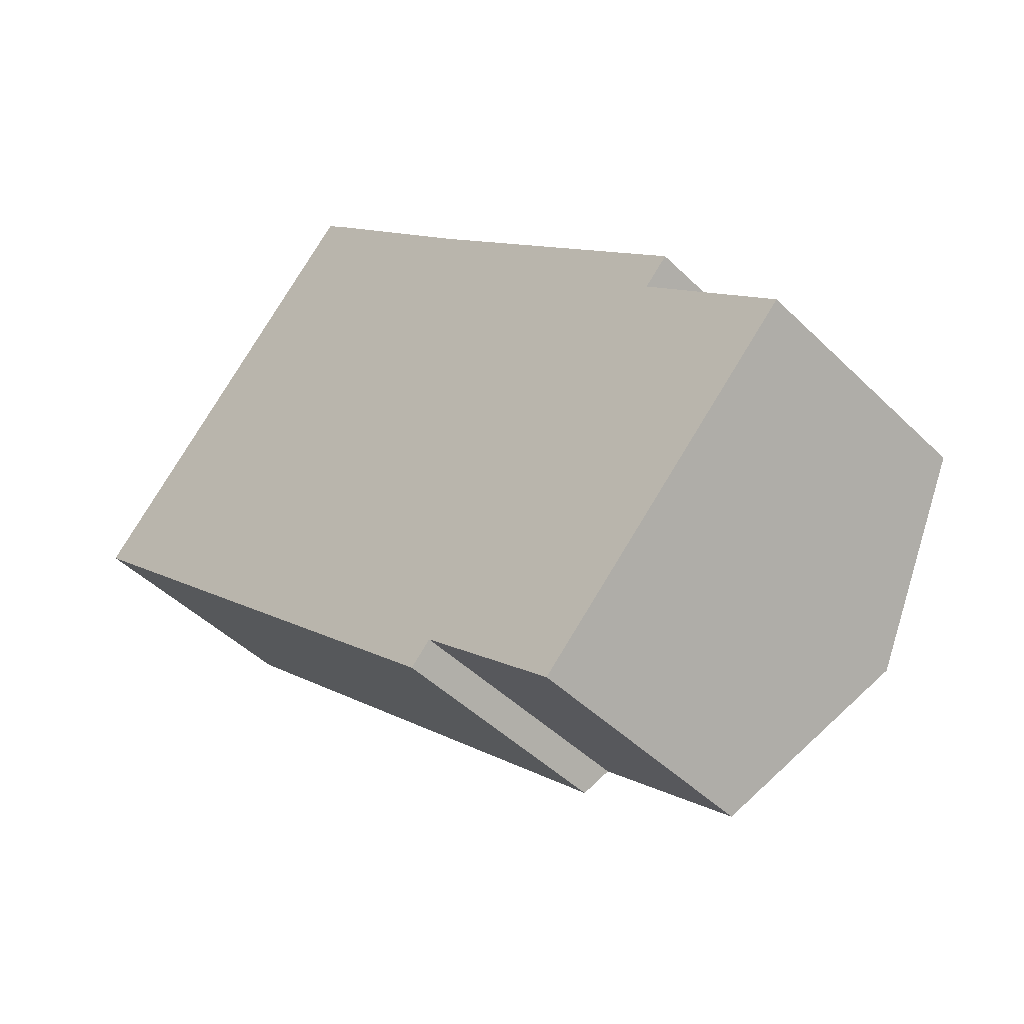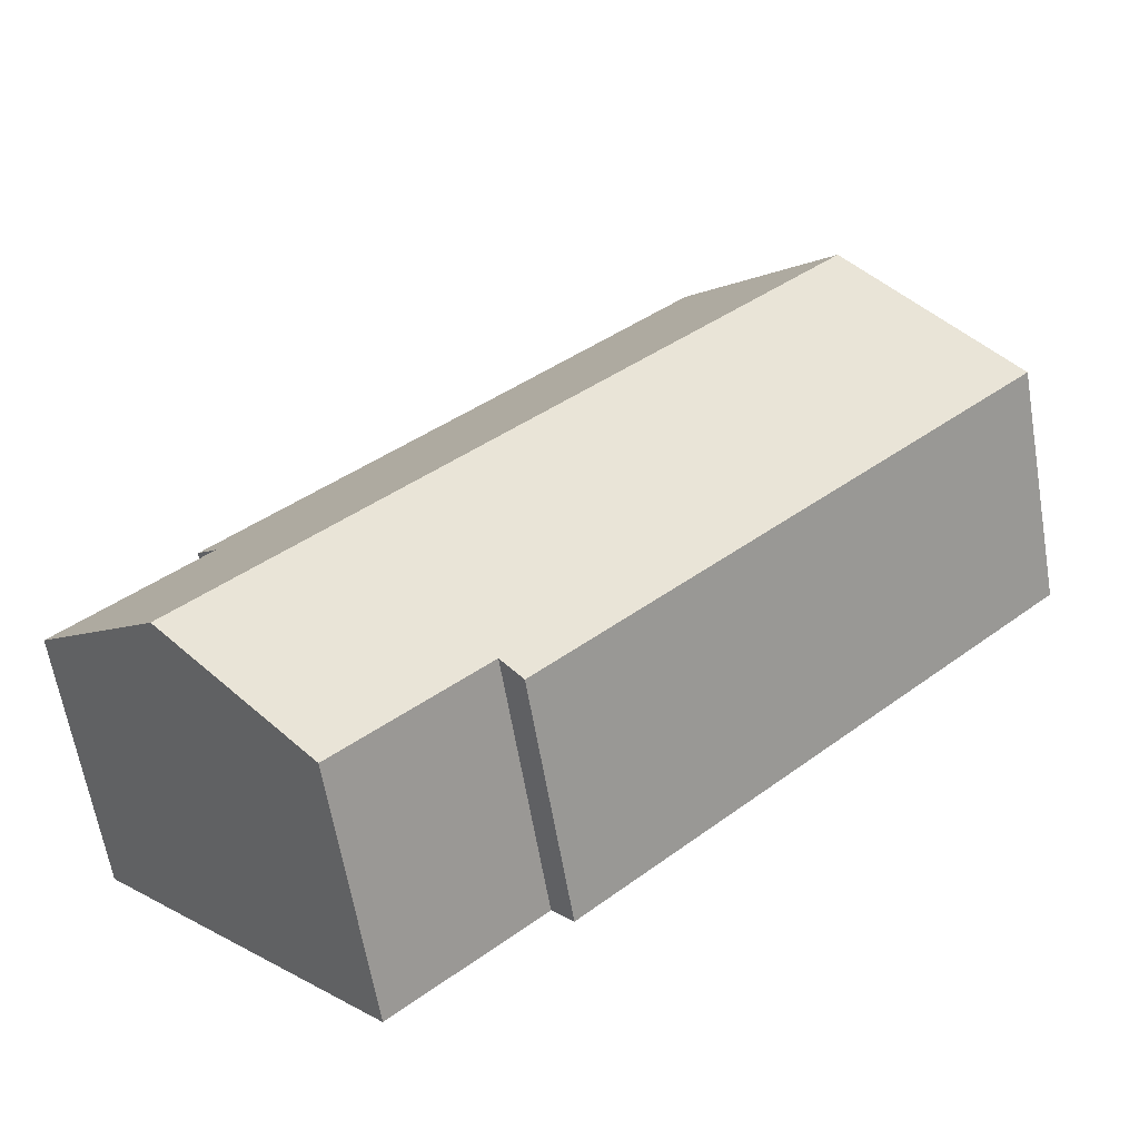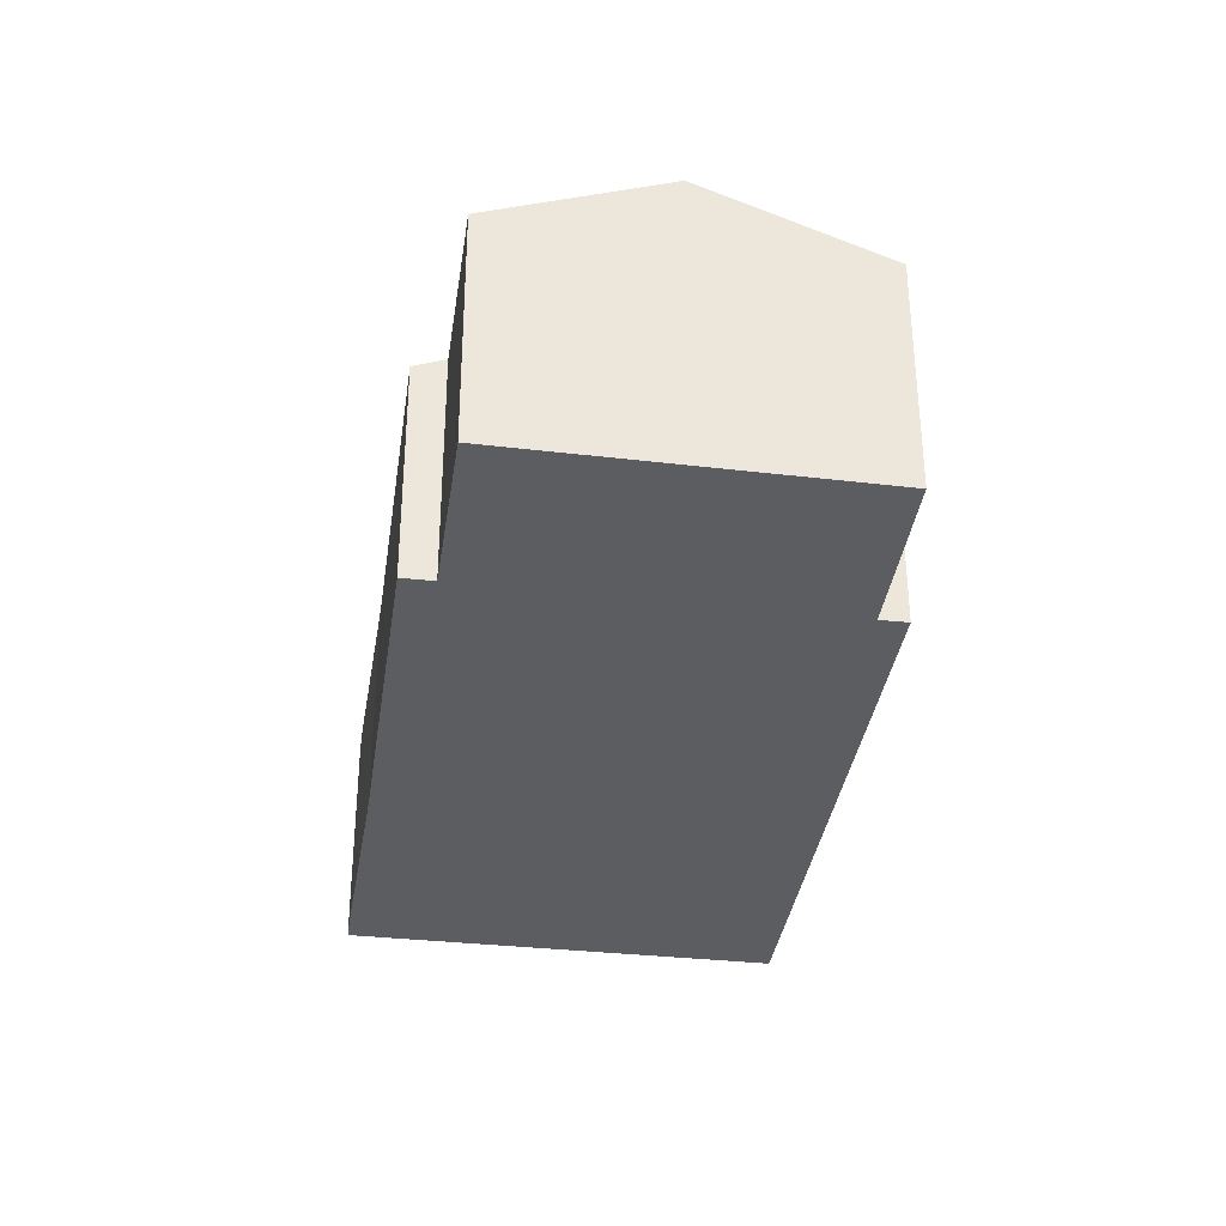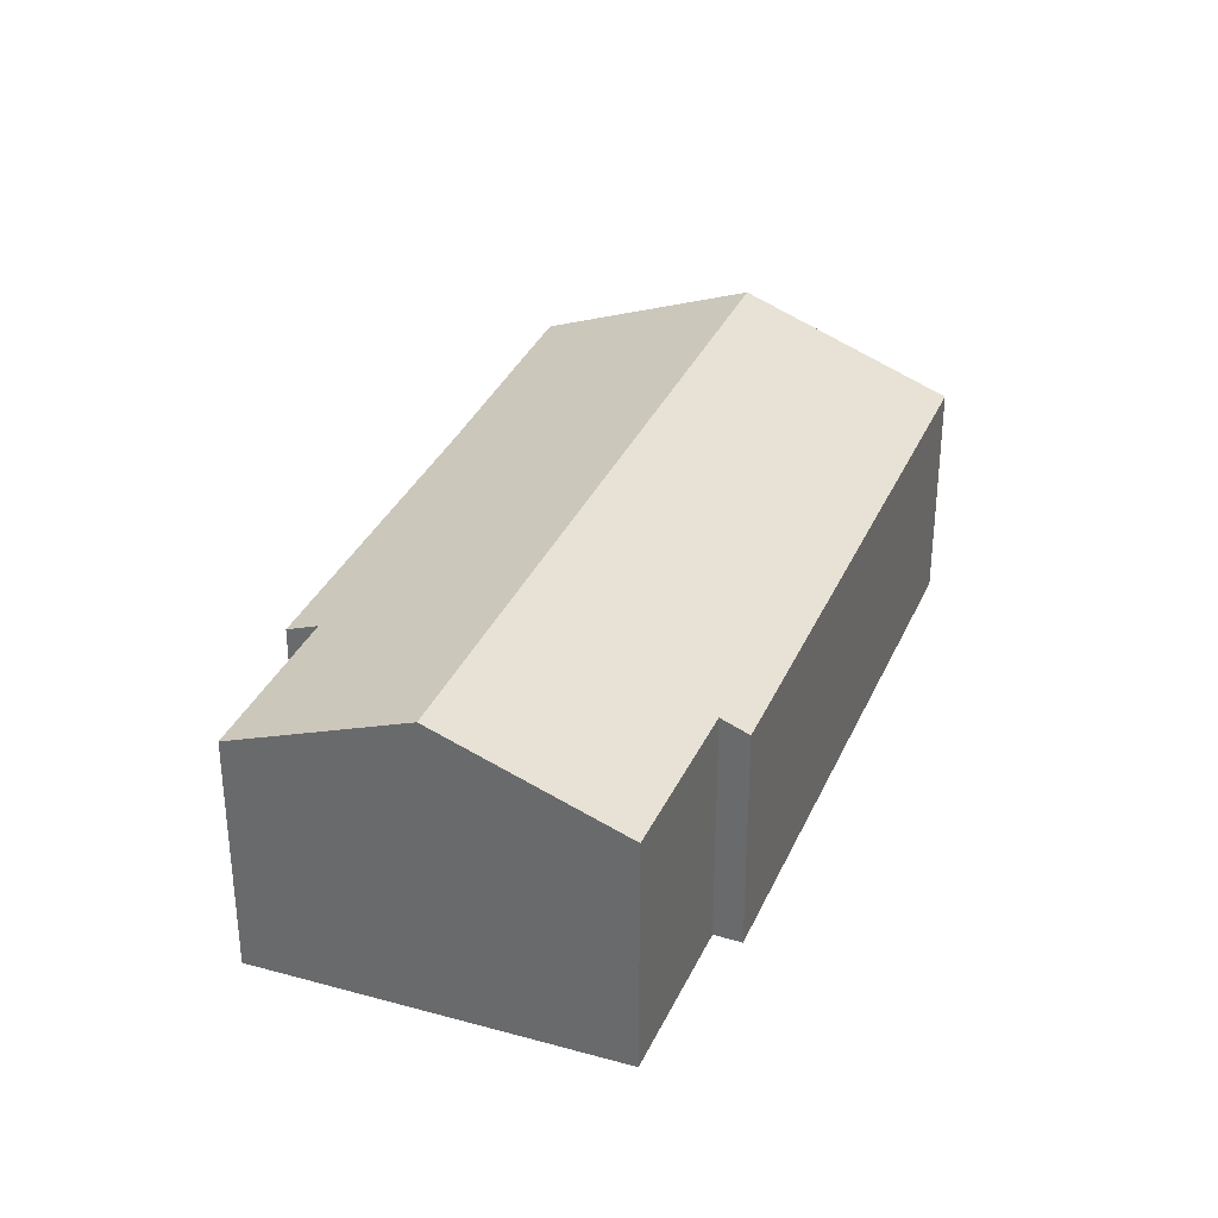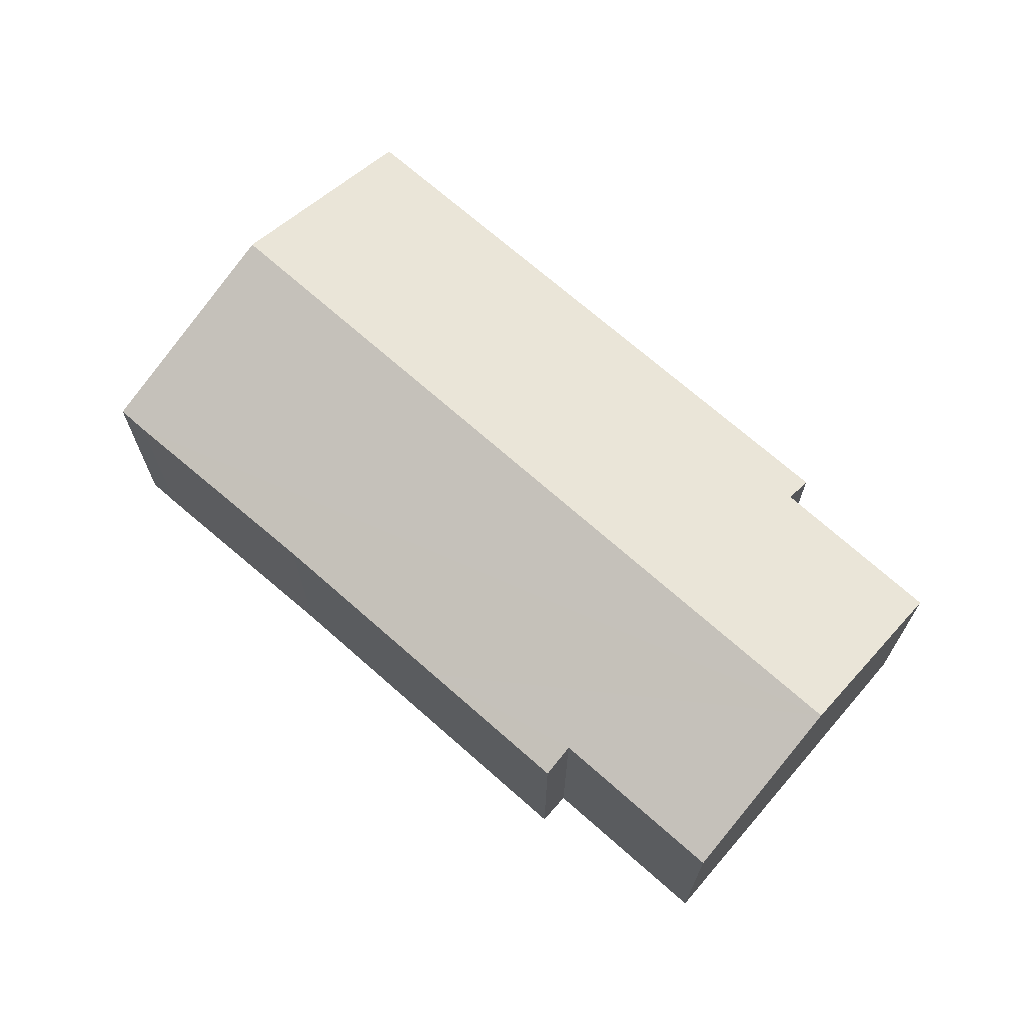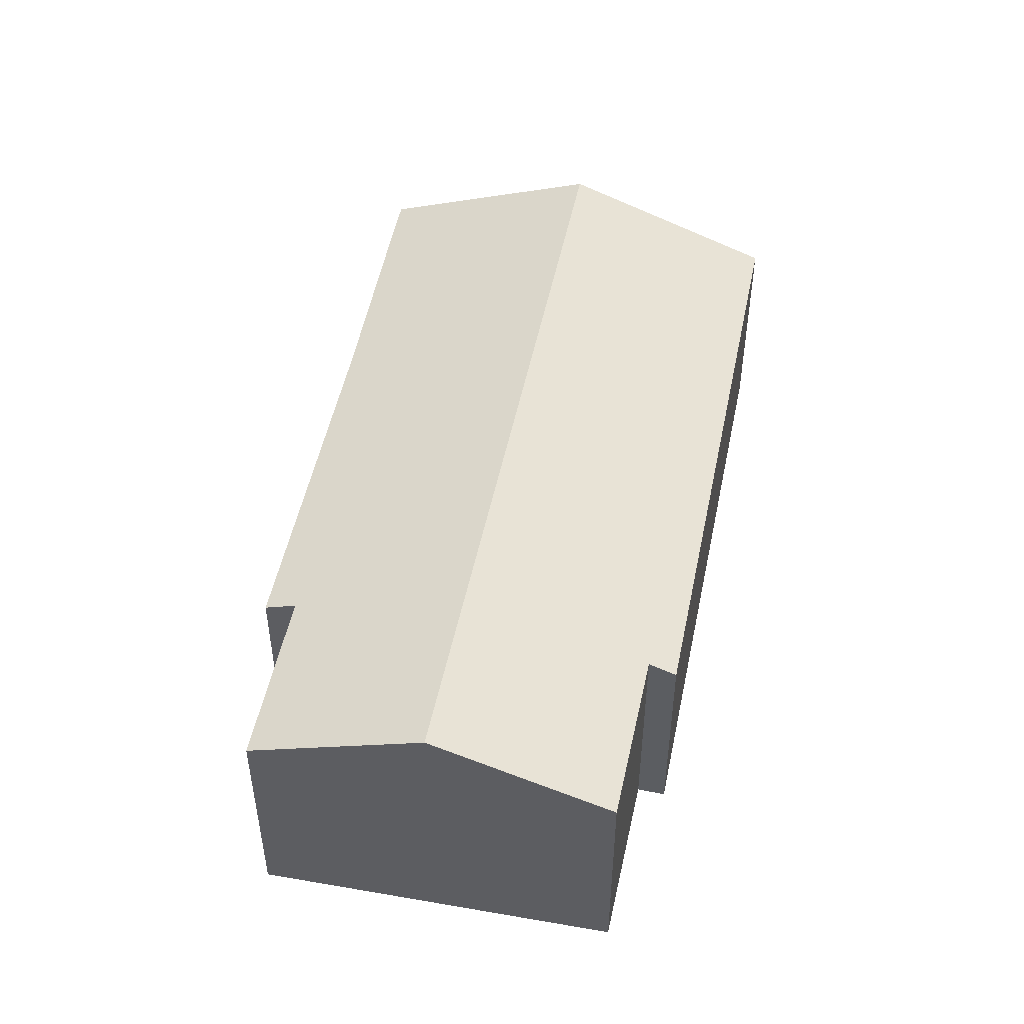
<metadata>
{"format":"obj","ext":"obj","renderer":"f3d","projection":"perspective","resolution":1024,"background":"white","views":[{"elev":-45.4,"azim":41.7,"up":"+Z"},{"elev":-62.9,"azim":-170.3,"up":"+Z"},{"elev":-35.4,"azim":125.0,"up":"+Y"},{"elev":33.8,"azim":154.5,"up":"+Y"},{"elev":69.9,"azim":84.7,"up":"+Y"},{"elev":50.6,"azim":144.8,"up":"+Y"}]}
</metadata>
<code>
v  4.077 8.49 4.343
v  12.48 6.286 -11.73
v  0 6.304 3.86e-16
v  13.01 6.576 -11.14
v  20.25 8.49 -10.77
v  16.66 6.594 -14.49
v  8.886 6.259 8.171
v  8.24 6.258 8.777
v  13.33 6.305 3.847
v  17.43 6.31 -0.009
v  20.07 6.648 -3.729
v  20.69 6.314 -3.066
v  23.73 6.653 -7.166
v  8.886 -5.003e-16 8.171
v  8.24 -5.374e-16 8.777
v  13.33 -2.356e-16 3.847
v  17.43 5.511e-19 -0.009
v  20.69 1.877e-16 -3.066
v  23.73 4.388e-16 -7.166
v  20.07 2.283e-16 -3.729
v  20.25 6.594e-16 -10.77
v  16.66 8.87e-16 -14.49
v  13.01 6.823e-16 -11.14
v  12.48 7.18e-16 -11.73
v  0 0 0
v  4.077 -2.659e-16 4.343
g defaultobject
f 1 2 3
f 2 1 4
f 4 1 5
f 4 5 6
f 7 1 8
f 1 7 5
f 5 7 9
f 5 9 10
f 5 10 11
f 11 10 12
f 5 11 13
f 8 14 7
f 14 8 15
f 7 16 9
f 16 7 14
f 16 10 9
f 10 16 12
f 12 16 17
f 12 17 18
f 11 19 13
f 19 11 20
f 12 20 11
f 20 12 18
f 19 5 13
f 5 19 6
f 6 19 21
f 6 21 22
f 23 2 4
f 2 23 24
f 22 4 6
f 4 22 23
f 2 25 3
f 25 2 24
f 1 15 8
f 15 1 3
f 15 3 26
f 26 3 25
f 21 23 22
f 23 21 19
f 23 19 20
f 23 25 24
f 25 23 20
f 25 20 18
f 25 18 17
f 25 17 16
f 25 16 14
f 25 14 15
f 25 15 26

</code>
